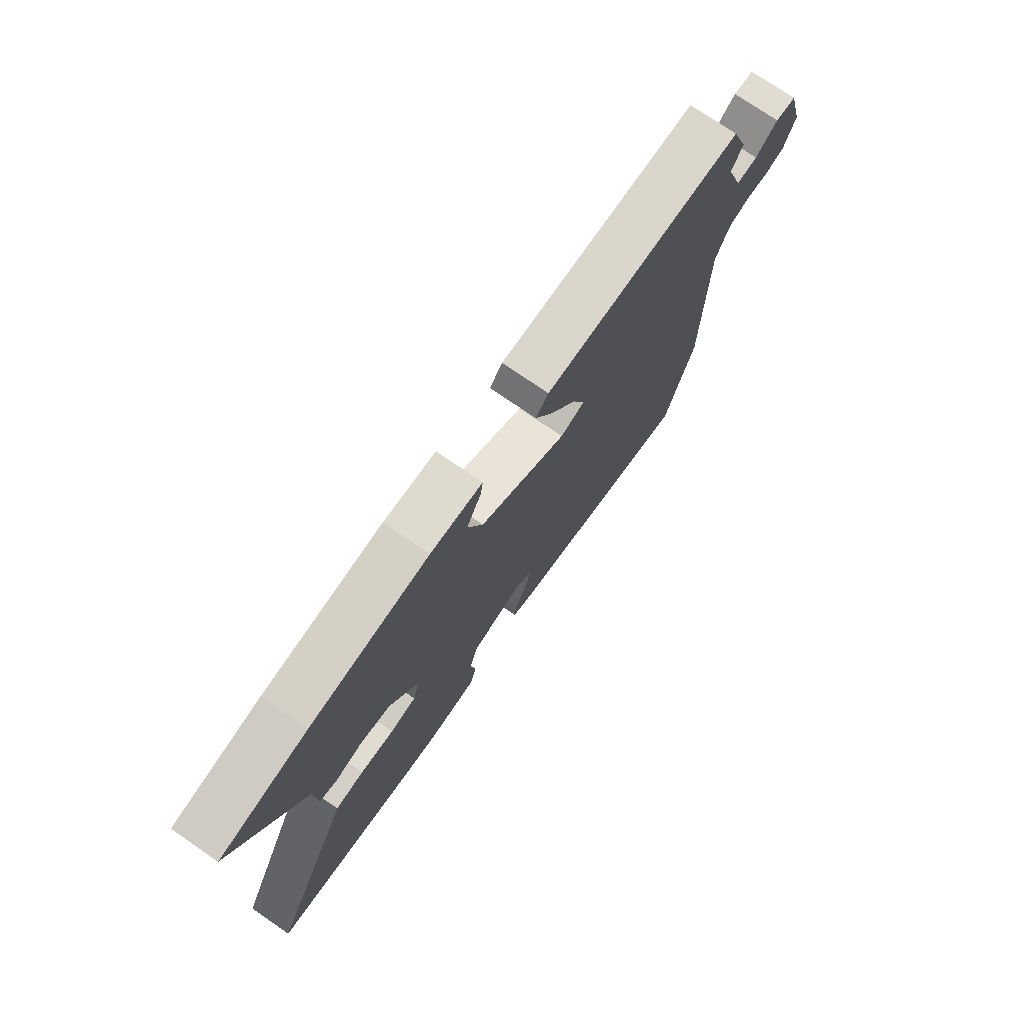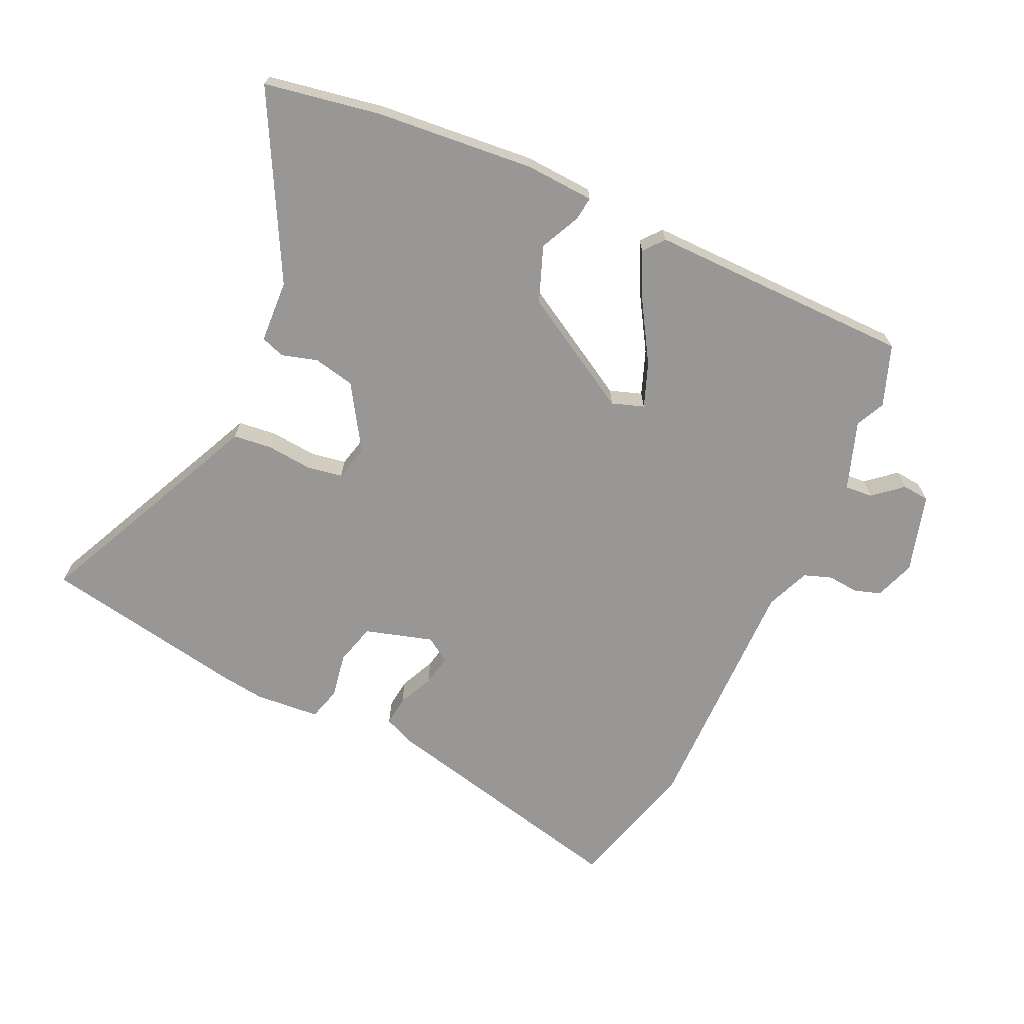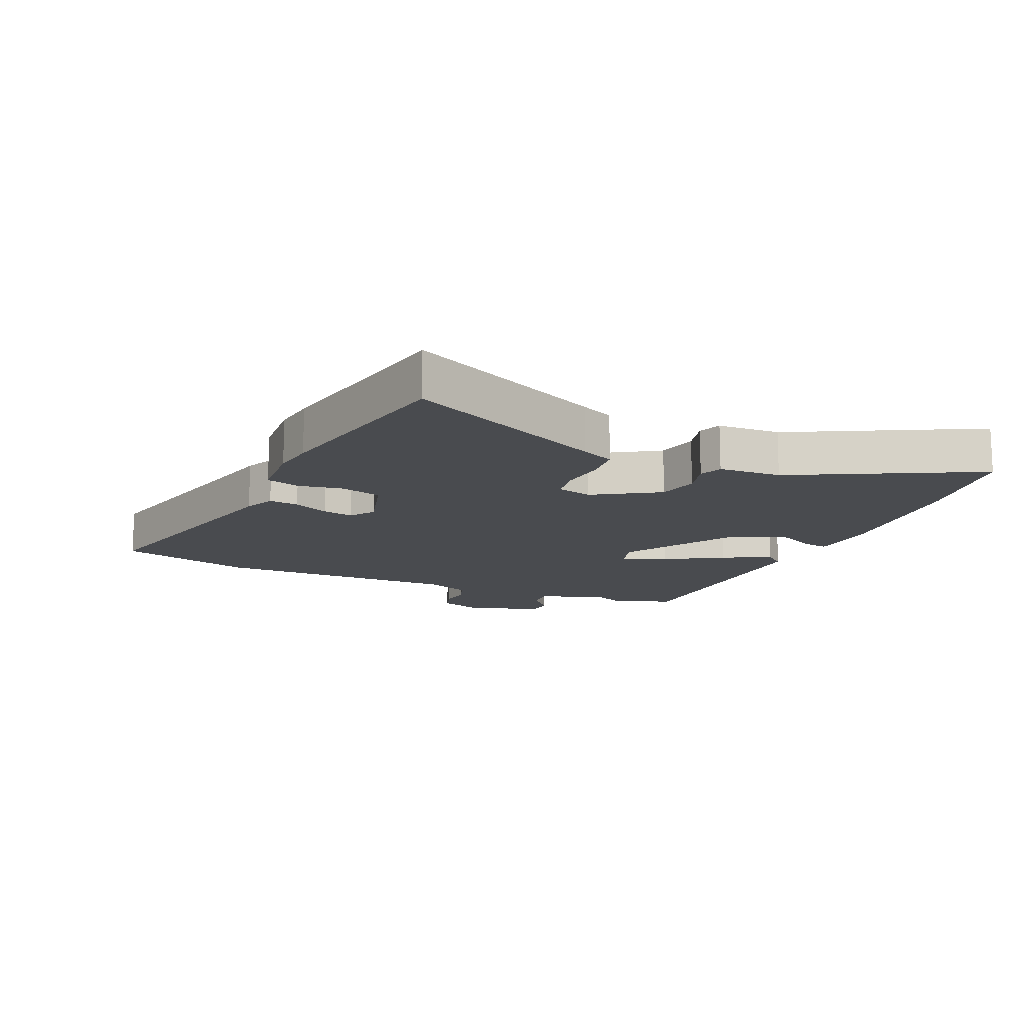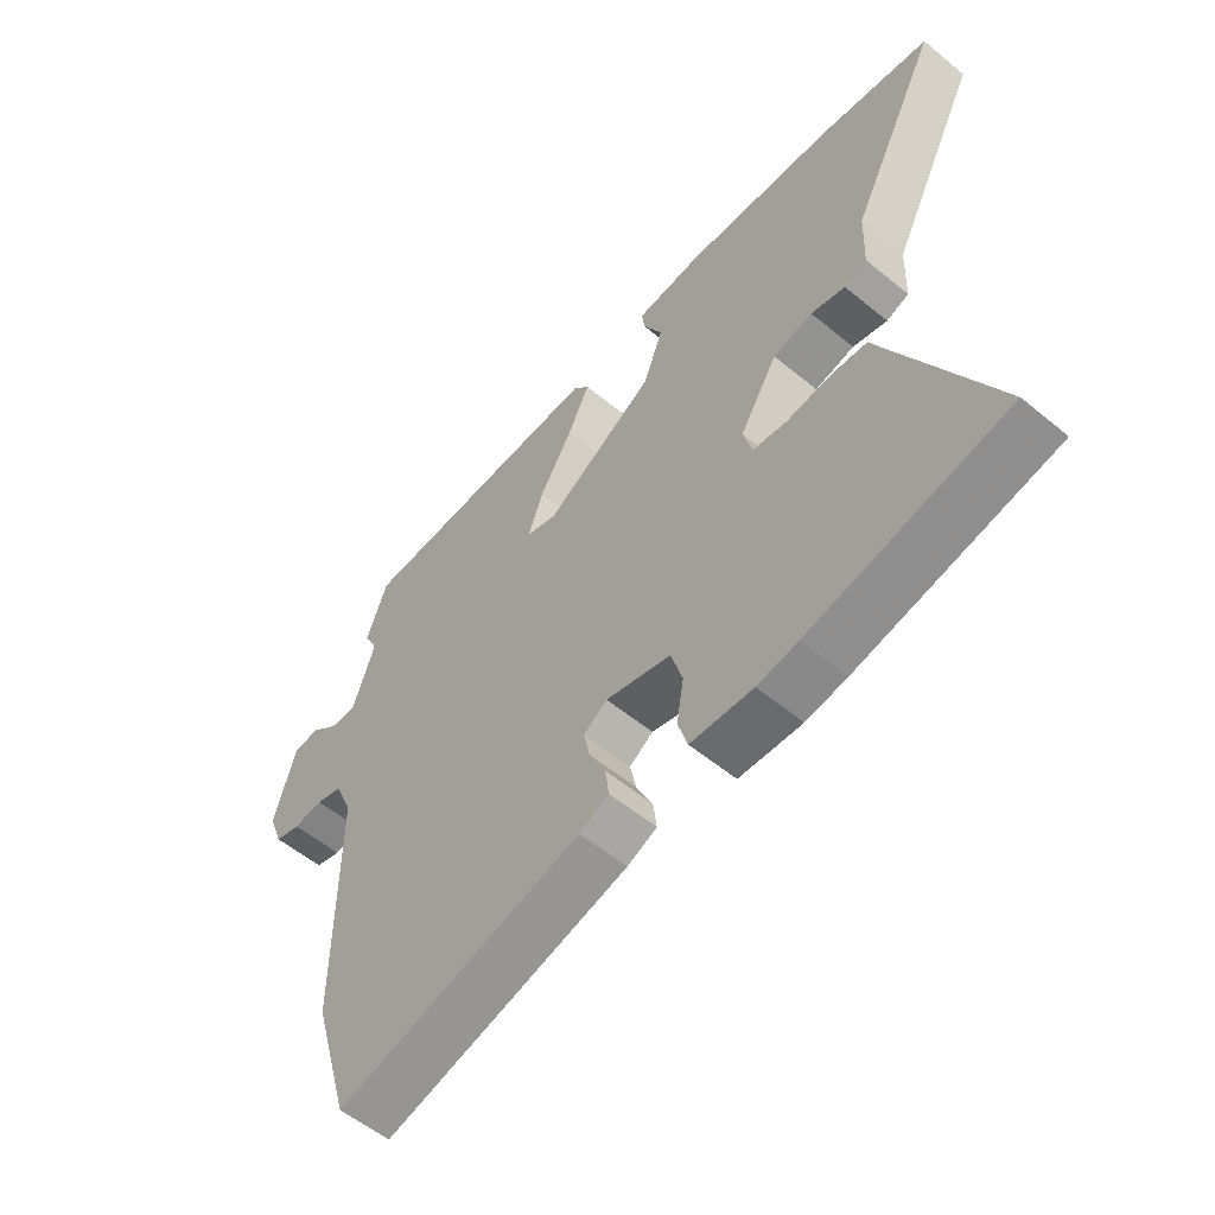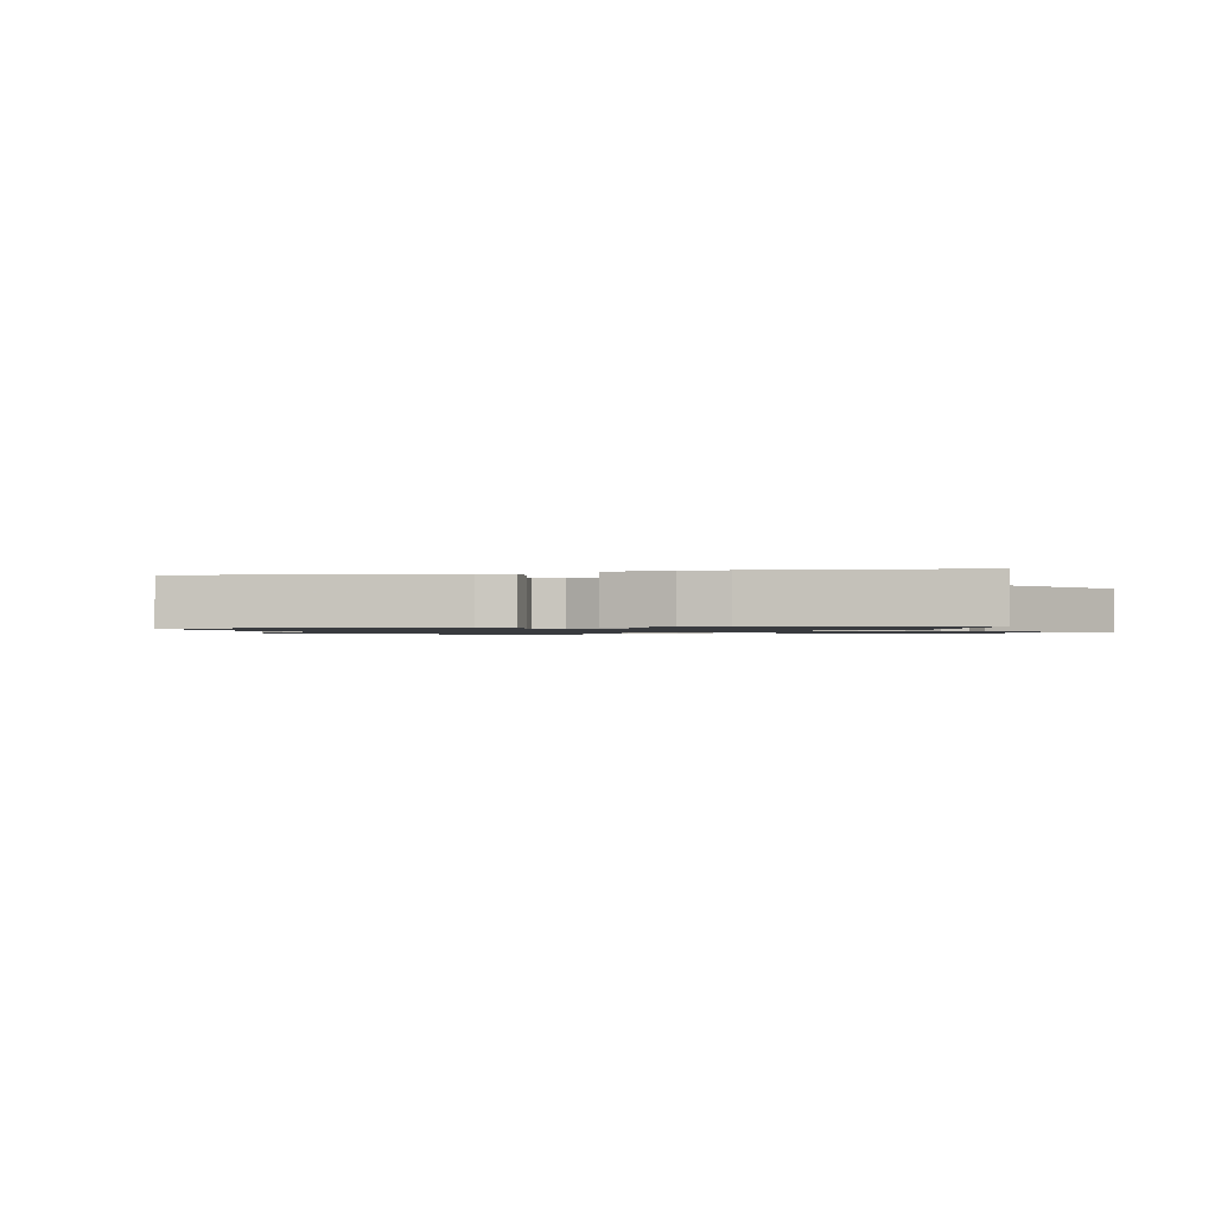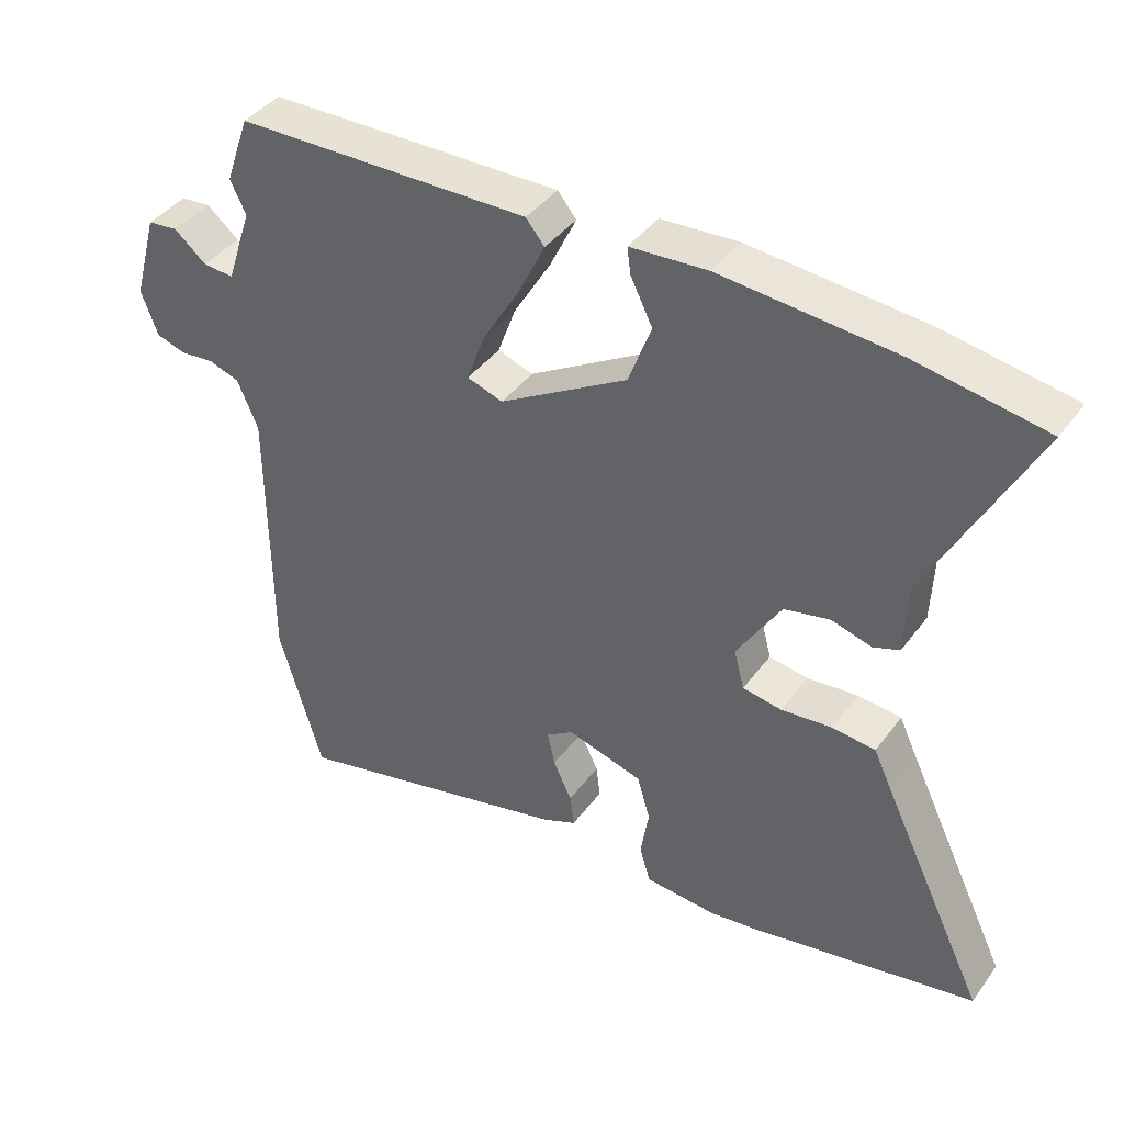
<metadata>
{"format":"obj","ext":"obj","renderer":"f3d","projection":"perspective","resolution":1024,"background":"white","views":[{"elev":75.1,"azim":-55.5,"up":"+Z"},{"elev":-68.3,"azim":-24.0,"up":"+Y"},{"elev":-13.8,"azim":-113.4,"up":"+Y"},{"elev":-56.5,"azim":-130.7,"up":"+Z"},{"elev":-1.1,"azim":-159.7,"up":"+Y"},{"elev":41.1,"azim":-146.8,"up":"+Z"}]}
</metadata>
<code>
v -0.626 0.07 0.479
v -0.438 0.07 0.51
v -0.183 0.07 0.53
v -0.071 0.07 0.522
v -0.076 0.07 0.484
v -0.108 0.07 0.419
v -0.075 0.07 0.329
v 0.112 0.07 0.217
v 0.164 0.07 0.234
v 0.138 0.07 0.306
v 0.083 0.07 0.399
v 0.045 0.07 0.478
v 0.072 0.07 0.511
v 0.5 0.07 0.501
v 0.535 0.07 0.402
v 0.512 0.07 0.355
v 0.549 0.07 0.244
v 0.594 0.07 0.247
v 0.641 0.07 0.286
v 0.685 0.07 0.281
v 0.72 0.07 0.154
v 0.696 0.07 0.089
v 0.653 0.07 0.076
v 0.603 0.07 0.081
v 0.558 0.07 0.066
v 0.528 0.07 -0.005
v 0.527 0.07 -0.407
v 0.464 0.07 -0.624
v 0.05 0.07 -0.522
v 0 0.07 -0.5
v 0.006 0.07 -0.452
v 0.033 0.07 -0.395
v 0.044 0.07 -0.345
v 0.004 0.07 -0.318
v -0.106 0.07 -0.349
v -0.125 0.07 -0.415
v -0.113 0.07 -0.488
v -0.129 0.07 -0.542
v -0.234 0.07 -0.549
v -0.303 0.07 -0.539
v -0.634 0.07 -0.474
v -0.479 0.07 -0.153
v -0.454 0.07 -0.1
v -0.391 0.07 -0.094
v -0.317 0.07 -0.102
v -0.26 0.07 -0.093
v -0.245 0.07 -0.036
v -0.309 0.07 0.069
v -0.376 0.07 0.084
v -0.434 0.07 0.068
v -0.472 0.07 0.082
v -0.476 0.07 0.184
v -0.626 0 0.479
v -0.438 0 0.51
v -0.183 0 0.53
v -0.071 0 0.522
v -0.076 0 0.484
v -0.108 0 0.419
v -0.075 0 0.329
v 0.112 0 0.217
v 0.164 0 0.234
v 0.138 0 0.306
v 0.083 0 0.399
v 0.045 0 0.478
v 0.072 0 0.511
v 0.5 0 0.501
v 0.535 0 0.402
v 0.512 0 0.355
v 0.549 0 0.244
v 0.594 0 0.247
v 0.641 0 0.286
v 0.685 0 0.281
v 0.72 0 0.154
v 0.696 0 0.089
v 0.653 0 0.076
v 0.603 0 0.081
v 0.558 0 0.066
v 0.528 0 -0.005
v 0.527 0 -0.407
v 0.464 0 -0.624
v 0.05 0 -0.522
v 0 0 -0.5
v 0.006 0 -0.452
v 0.033 0 -0.395
v 0.044 0 -0.345
v 0.004 0 -0.318
v -0.106 0 -0.349
v -0.125 0 -0.415
v -0.113 0 -0.488
v -0.129 0 -0.542
v -0.234 0 -0.549
v -0.303 0 -0.539
v -0.634 0 -0.474
v -0.479 0 -0.153
v -0.454 0 -0.1
v -0.391 0 -0.094
v -0.317 0 -0.102
v -0.26 0 -0.093
v -0.245 0 -0.036
v -0.309 0 0.069
v -0.376 0 0.084
v -0.434 0 0.068
v -0.472 0 0.082
v -0.476 0 0.184
f 49 50 51 52
f 48 49 52 1
f 42 43 44 45
f 42 45 46
f 41 42 46
f 40 41 46
f 39 40 46 47
f 36 37 38 39
f 35 36 39 47
f 29 30 31 32
f 29 32 33
f 26 27 28 29
f 25 26 29 33
f 21 22 23 24
f 21 24 25
f 18 19 20 21
f 17 18 21 25
f 16 17 25 33
f 10 11 12 13
f 9 10 13 14
f 3 4 5 6
f 3 6 7
f 48 1 2 3
f 47 48 3 7
f 34 35 47 7
f 9 14 15 16
f 9 16 33 34
f 34 7 8
f 8 9 34
f 104 103 102 101
f 53 104 101 100
f 97 96 95 94
f 98 97 94
f 98 94 93
f 98 93 92
f 99 98 92 91
f 91 90 89 88
f 99 91 88 87
f 84 83 82 81
f 85 84 81
f 81 80 79 78
f 85 81 78 77
f 76 75 74 73
f 77 76 73
f 73 72 71 70
f 77 73 70 69
f 85 77 69 68
f 65 64 63 62
f 66 65 62 61
f 58 57 56 55
f 59 58 55
f 55 54 53 100
f 59 55 100 99
f 59 99 87 86
f 68 67 66 61
f 86 85 68 61
f 60 59 86
f 86 61 60
f 1 53 54 2
f 2 54 55 3
f 3 55 56 4
f 4 56 57 5
f 5 57 58 6
f 6 58 59 7
f 7 59 60 8
f 8 60 61 9
f 9 61 62 10
f 10 62 63 11
f 11 63 64 12
f 12 64 65 13
f 13 65 66 14
f 14 66 67 15
f 15 67 68 16
f 16 68 69 17
f 17 69 70 18
f 18 70 71 19
f 19 71 72 20
f 20 72 73 21
f 21 73 74 22
f 22 74 75 23
f 23 75 76 24
f 24 76 77 25
f 25 77 78 26
f 26 78 79 27
f 27 79 80 28
f 28 80 81 29
f 29 81 82 30
f 30 82 83 31
f 31 83 84 32
f 32 84 85 33
f 33 85 86 34
f 34 86 87 35
f 35 87 88 36
f 36 88 89 37
f 37 89 90 38
f 38 90 91 39
f 39 91 92 40
f 40 92 93 41
f 41 93 94 42
f 42 94 95 43
f 43 95 96 44
f 44 96 97 45
f 45 97 98 46
f 46 98 99 47
f 47 99 100 48
f 48 100 101 49
f 49 101 102 50
f 50 102 103 51
f 51 103 104 52
f 52 104 53 1

</code>
